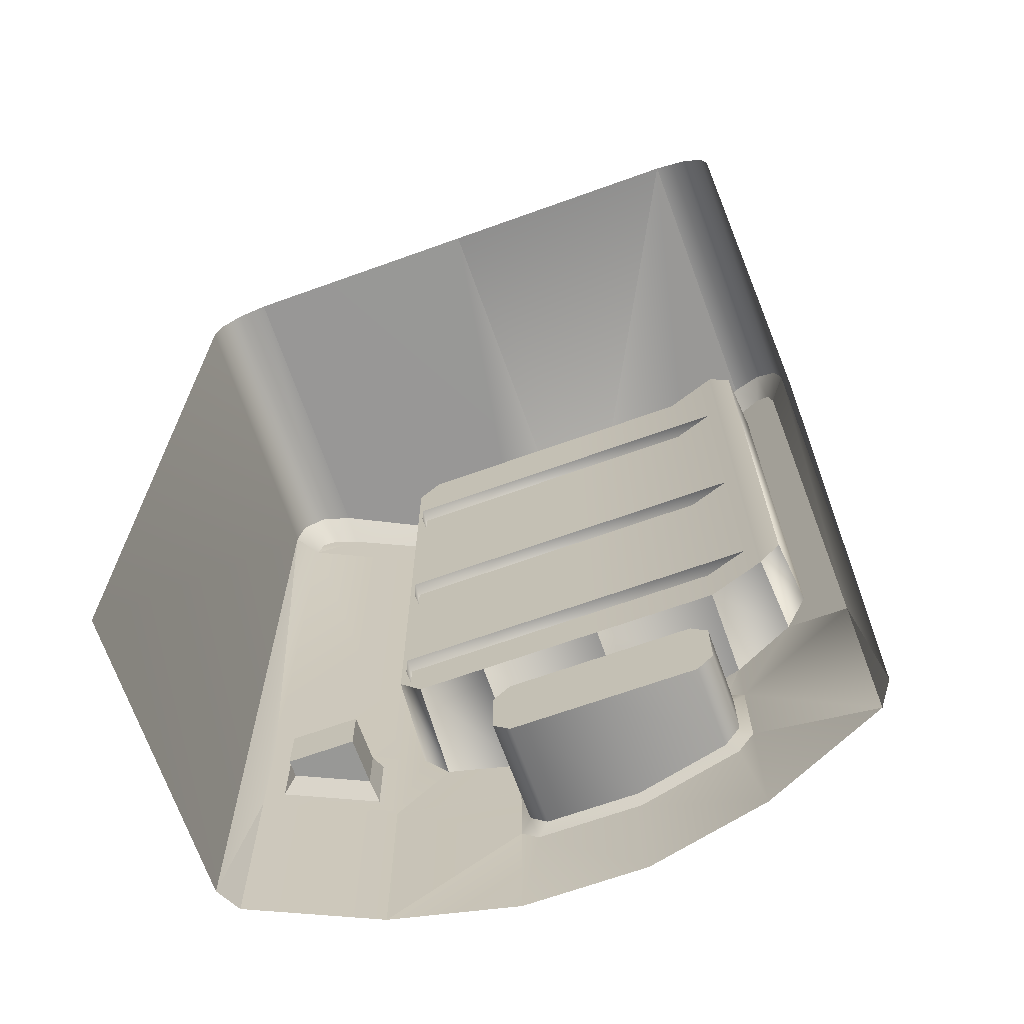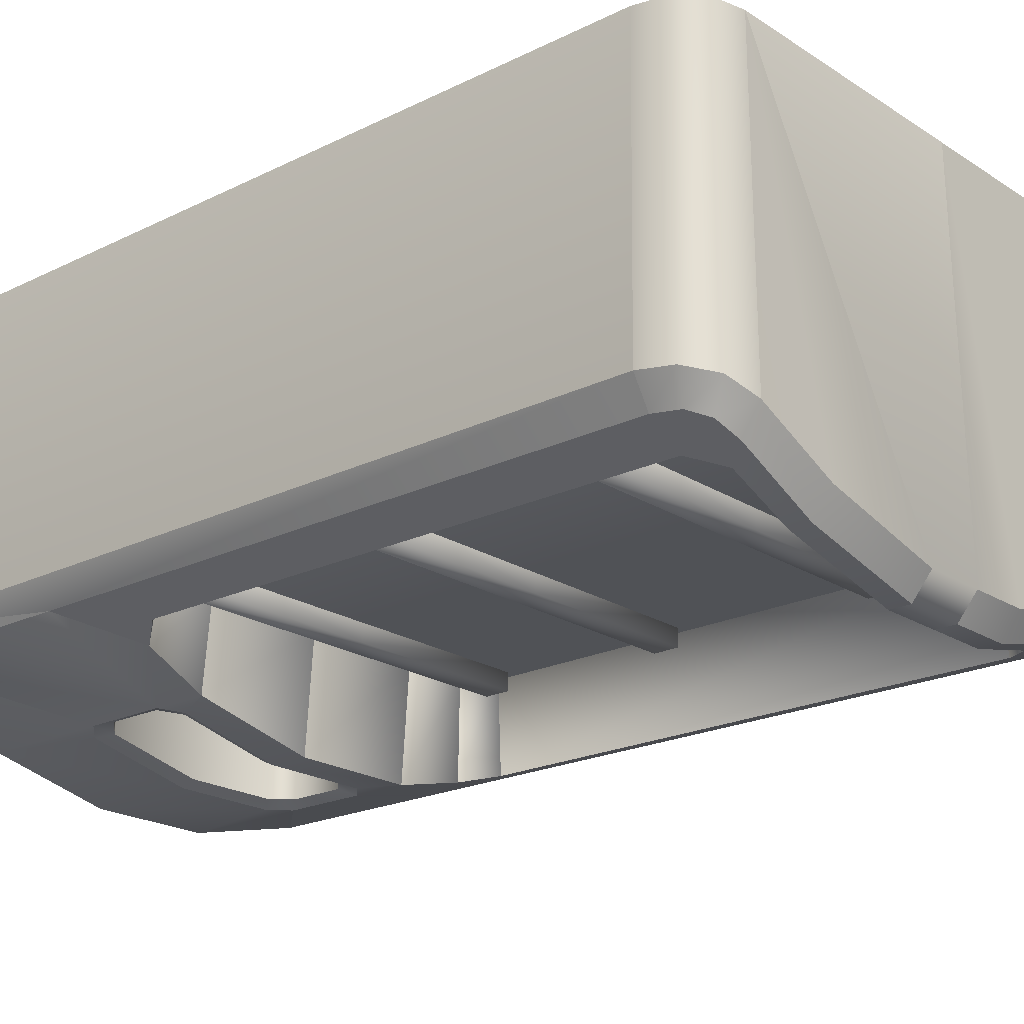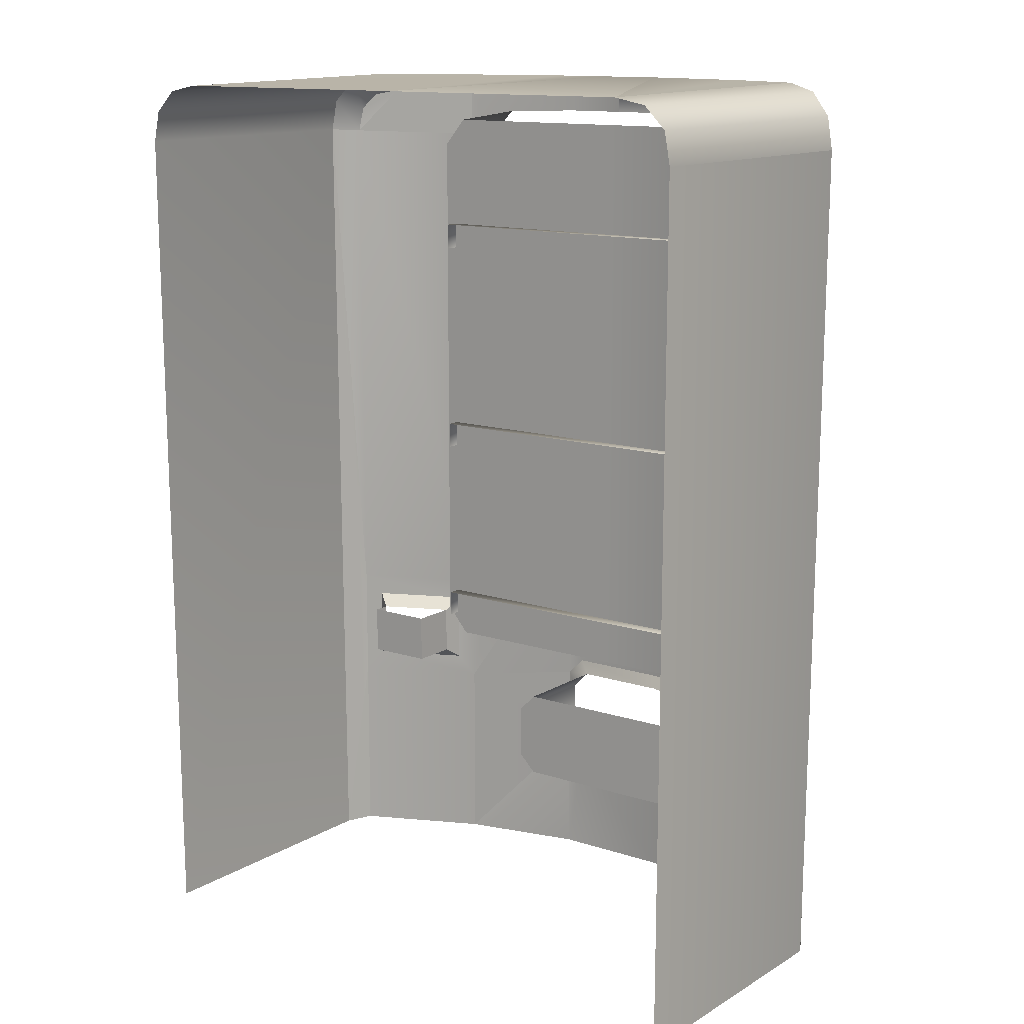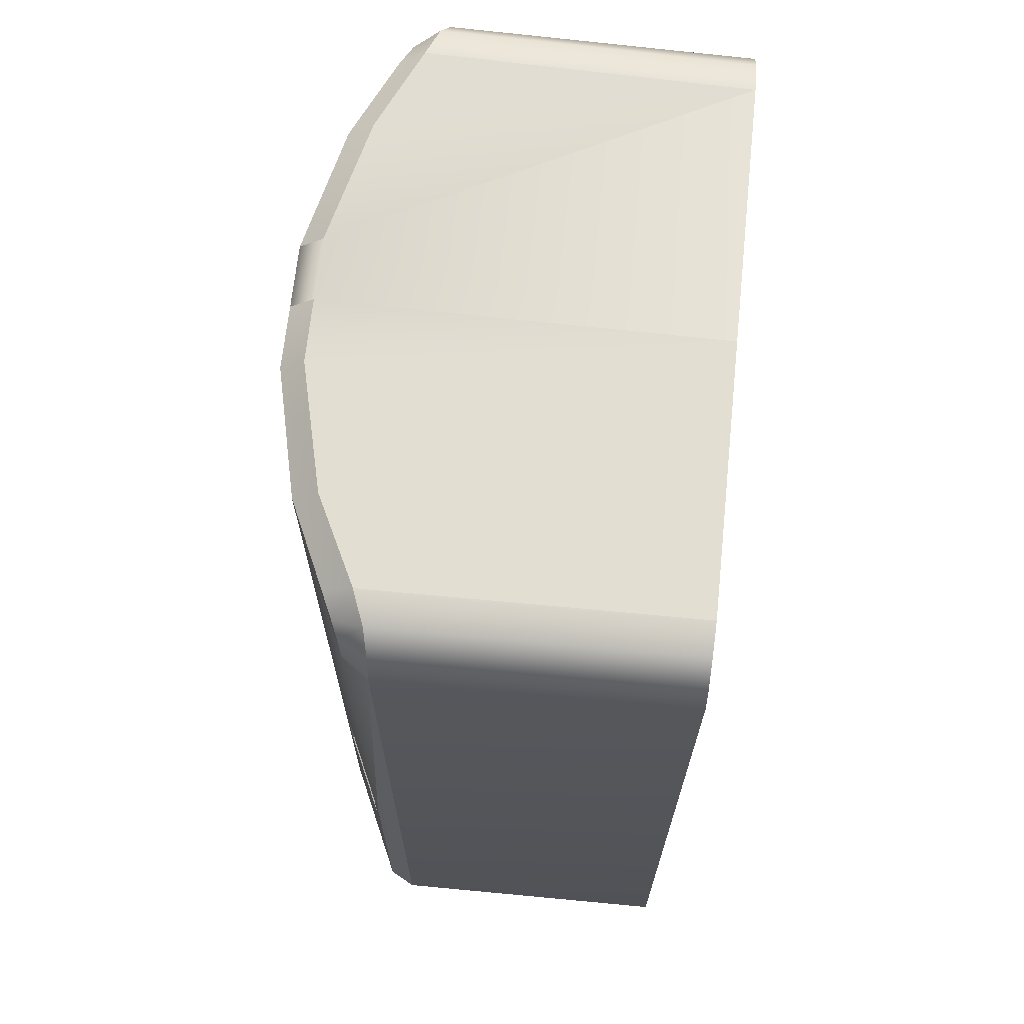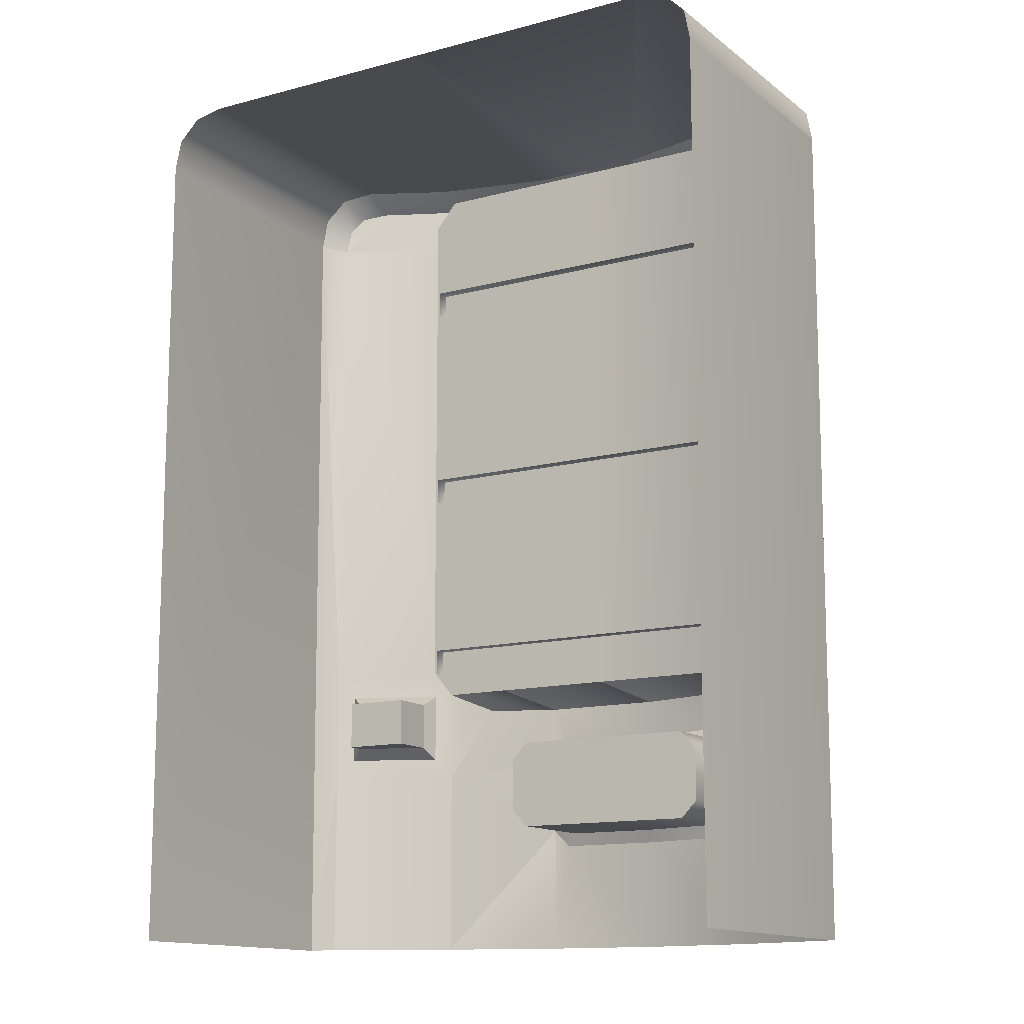
<metadata>
{"format":"obj","ext":"obj","renderer":"f3d","projection":"perspective","resolution":1024,"background":"white","views":[{"elev":-68.4,"azim":19.7,"up":"+Y"},{"elev":-20.9,"azim":131.2,"up":"+Z"},{"elev":13.2,"azim":36.5,"up":"+Y"},{"elev":68.0,"azim":-84.0,"up":"+Y"},{"elev":-13.4,"azim":30.8,"up":"+Y"}]}
</metadata>
<code>
g febg_tropical_003_vendingmachine_01
v 1.201 0.8453 -0.451
v 1.201 0.006938 -0.451
v 1.253 0.002117 -0.3507
v -1.201 0.7724 -0.451
v -1.253 0.002117 -0.3507
v -1.201 0.006938 -0.451
v -1.201 0.7724 -0.451
v -1.275 3.341 -0.3507
v -1.201 1.235 -0.451
v 0.2402 3.517 -0.7818
v 0.7205 3.591 -0.5753
v 0.2391 3.591 -0.6918
v 0.7205 3.517 -0.6713
v 1.043 3.59 -0.4288
v 1.035 3.517 -0.5269
v 1.127 3.496 -0.4847
v 1.165 3.56 -0.3864
v 1.182 3.436 -0.4595
v 1.248 3.469 -0.3614
v 1.201 3.334 -0.451
v 1.275 3.341 -0.3507
v 0.2386 0.5042 -0.3366
v -0.1966 0.573 -0.3366
v -0.1278 0.5042 -0.3366
v -0.1278 0.8617 -0.3366
v -0.1966 0.7929 -0.3366
v 0.2386 0.8617 -0.3366
v 0.6077 0.5042 -0.3366
v 0.6748 0.7929 -0.3366
v 0.6748 0.573 -0.3366
v 0.6077 0.8617 -0.3366
v -1.275 3.341 -0.3507
v -1.244 0.01175 0.7737
v -1.253 0.002117 -0.3507
v -1.255 3.34 0.7818
v -1.231 3.462 0.779
v -1.248 3.469 -0.3504
v -1.147 3.546 0.779
v -1.165 3.56 -0.369
v -1.024 3.57 0.7818
v -1.043 3.59 -0.4159
v -0.8048 0.9055 -0.375
v -1.073 1.102 -0.375
v -1.073 0.9055 -0.375
v -0.8048 1.102 -0.375
v 1.201 0.006938 -0.451
v 0.7205 0.5206 -0.6713
v 0.7205 0.006938 -0.6713
v 0.6535 0.4518 -0.6867
v 0.2402 0.4518 -0.7818
v 0.2402 0.006938 -0.7818
v -0.1714 0.4518 -0.7818
v -0.2402 0.006938 -0.7818
v -0.2402 0.5206 -0.7818
v -0.2402 0.5206 -0.7818
v -0.7205 0.006938 -0.6713
v -0.7205 0.7724 -0.6713
v -0.2402 0.8453 -0.7818
v -0.7205 0.006938 -0.6713
v 1.201 0.006938 -0.451
v 0.7205 0.8453 -0.6713
v 1.201 0.8453 -0.451
v 0.9626 1.073 -0.5603
v 0.7205 1.066 -0.6713
v 0.6535 0.9141 -0.6867
v 1.275 3.341 -0.3507
v 1.201 3.334 -0.451
v 1.253 0.002117 -0.3507
v 1.201 0.8453 -0.451
v 1.055 1.19 -0.518
v 1.201 3.334 -0.451
v 1.048 3.323 -0.5211
v 1.182 3.436 -0.4595
v 1.127 3.496 -0.4847
v 0.9626 3.43 -0.5603
v 1.035 3.517 -0.5269
v 0.7205 3.517 -0.6713
v 0.7205 3.437 -0.6713
v 0.2402 3.517 -0.7818
v 0.2402 3.437 -0.7818
v -1.035 3.517 -0.5269
v -0.7205 3.325 -0.6713
v -0.7205 3.517 -0.6713
v -1.201 3.334 -0.451
v -1.182 3.436 -0.4595
v -1.127 3.496 -0.4847
v -1.201 3.334 -0.451
v -0.7205 1.235 -0.6713
v -0.7205 3.325 -0.6713
v -1.201 1.235 -0.451
v -1.275 3.341 -0.3507
v -0.6192 3.323 -0.6946
v -0.7205 3.517 -0.6713
v -0.5288 3.43 -0.7154
v -0.2402 3.437 -0.7818
v -0.2402 3.517 -0.7818
v -5.96e-07 3.517 -0.7818
v -5.96e-07 3.437 -0.7818
v -0.6278 1.193 -0.6926
v -0.7205 0.7724 -0.6713
v -0.5288 1.073 -0.7154
v -0.7892 1.148 -0.6398
v -1.132 1.148 -0.4825
v -0.7892 0.8586 -0.6398
v -1.201 0.7724 -0.451
v -1.132 0.8586 -0.4825
v -1.201 0.006938 -0.451
v -0.2402 0.8453 -0.7818
v -0.2402 1.066 -0.7818
v -0.1714 0.9141 -0.7818
v 0.2402 0.9141 -0.7818
v -0.2402 1.066 -0.7818
v 0.2402 1.066 -0.7818
v 0.7205 1.066 -0.6713
v -1.073 1.102 -0.375
v -1.073 0.9055 -0.4412
v -1.073 0.9055 -0.375
v -1.073 1.102 -0.4412
v -0.8048 0.9055 -0.375
v -0.8048 1.102 -0.5642
v -0.8048 1.102 -0.375
v -0.8048 0.9055 -0.5642
v -1.073 0.9055 -0.375
v -0.8048 0.9055 -0.5642
v -0.8048 0.9055 -0.375
v -1.073 0.9055 -0.4412
v 0.9626 3.43 -0.5603
v 1.028 3.3 -0.2659
v 1.048 3.323 -0.5211
v 0.9424 3.407 -0.2659
v 1.048 3.323 -0.5211
v 1.028 1.204 -0.2659
v 1.055 1.19 -0.518
v 1.028 3.3 -0.2659
v 1.055 1.19 -0.518
v 0.9424 1.096 -0.2659
v 0.9626 1.073 -0.5603
v 1.028 1.204 -0.2659
v 0.9626 1.073 -0.5603
v 0.7188 1.096 -0.3366
v 0.7205 1.066 -0.6713
v 0.9424 1.096 -0.2659
v 0.7205 1.066 -0.6713
v 0.2386 1.096 -0.3366
v 0.2402 1.066 -0.7818
v 0.7188 1.096 -0.3366
v 0.2402 1.066 -0.7818
v -0.2419 1.096 -0.3366
v -0.2402 1.066 -0.7818
v 0.2386 1.096 -0.3366
v -0.2402 1.066 -0.7818
v -0.5109 1.096 -0.3366
v -0.5288 1.073 -0.7154
v -0.2419 1.096 -0.3366
v -0.5288 1.073 -0.7154
v -0.6013 1.204 -0.3366
v -0.6278 1.193 -0.6926
v -0.5109 1.096 -0.3366
v -0.6278 1.193 -0.6926
v -0.6013 3.3 -0.3366
v -0.6192 3.323 -0.6946
v -0.6013 1.204 -0.3366
v -0.6192 3.323 -0.6946
v -0.5109 3.407 -0.3366
v -0.5288 3.43 -0.7154
v -0.6013 3.3 -0.3366
v -0.195 0.7929 -0.7579
v -0.1278 0.8617 -0.3366
v -0.1262 0.8617 -0.7579
v -0.1966 0.7929 -0.3366
v -0.195 0.573 -0.7579
v -0.1966 0.573 -0.3366
v -0.1262 0.5042 -0.7579
v -0.1278 0.5042 -0.3366
v 0.2402 0.5042 -0.7579
v 0.2386 0.5042 -0.3366
v 0.6092 0.5042 -0.673
v 0.6077 0.5042 -0.3366
v 0.6763 0.573 -0.6576
v 0.6748 0.573 -0.3366
v 0.6763 0.7929 -0.6576
v 0.6748 0.7929 -0.3366
v 0.6092 0.8617 -0.673
v 0.6077 0.8617 -0.3366
v -1.132 1.148 -0.4825
v -1.073 0.9055 -0.4412
v -1.073 1.102 -0.4412
v -1.132 0.8586 -0.4825
v -0.7892 1.148 -0.6398
v -1.073 1.102 -0.4412
v -0.8048 1.102 -0.5642
v -1.132 1.148 -0.4825
v -0.7892 0.8586 -0.6398
v -0.8048 1.102 -0.5642
v -0.8048 0.9055 -0.5642
v -0.7892 1.148 -0.6398
v -1.132 0.8586 -0.4825
v -0.8048 0.9055 -0.5642
v -1.073 0.9055 -0.4412
v -0.7892 0.8586 -0.6398
v 1.165 3.56 -0.3864
v 1.024 3.57 0.7818
v 1.043 3.59 -0.4288
v 1.147 3.546 0.779
v 1.248 3.469 -0.3614
v 1.231 3.462 0.779
v 1.275 3.341 -0.3507
v 1.255 3.34 0.7818
v 1.275 3.341 -0.3507
v 1.244 0.01175 0.7737
v 1.253 0.002117 -0.3507
v -1.201 3.334 -0.451
v -1.248 3.469 -0.3504
v -1.275 3.341 -0.3507
v -1.182 3.436 -0.4595
v -1.165 3.56 -0.369
v -1.127 3.496 -0.4847
v -1.043 3.59 -0.4159
v -1.035 3.517 -0.5269
v -0.7205 3.517 -0.6713
v -0.7205 3.591 -0.5756
v -0.2402 3.517 -0.7818
v -0.2413 3.591 -0.6911
v -0.001119 3.591 -0.6914
v -5.96e-07 3.517 -0.7818
v -5.96e-07 3.57 0.7818
v 0.2391 3.591 -0.6918
v 1.024 3.57 0.7818
v -0.001119 3.591 -0.6914
v 1.024 3.57 0.7818
v 0.7205 3.591 -0.5753
v 1.043 3.59 -0.4288
v -5.96e-07 3.57 0.7818
v -0.2413 3.591 -0.6911
v -1.024 3.57 0.7818
v -0.7205 3.591 -0.5756
v -1.043 3.59 -0.4159
v 1.028 3.3 -0.2659
v 0.9424 1.096 -0.2659
v 1.028 1.204 -0.2659
v 0.9424 3.407 -0.2659
v 0.7188 1.096 -0.3366
v 0.7188 3.407 -0.3366
v 0.2386 1.096 -0.3366
v 0.2386 3.407 -0.3366
v -0.2419 1.096 -0.3366
v -0.2419 3.407 -0.3366
v -0.5109 1.096 -0.3366
v -0.5109 3.407 -0.3366
v -0.6013 1.204 -0.3366
v -0.6013 3.3 -0.3366
v 0.2402 3.517 -0.7818
v -5.96e-07 3.437 -0.7818
v 0.2402 3.437 -0.7818
v -5.96e-07 3.517 -0.7818
v 0.2391 3.591 -0.6918
v -0.001119 3.591 -0.6914
v -0.5564 1.186 -0.4078
v -0.5564 1.291 -0.2838
v -0.5564 1.186 -0.2838
v -0.5564 1.291 -0.4078
v 0.1966 1.291 -0.4078
v -0.5564 1.186 -0.4078
v 0.1966 1.291 -0.2838
v 0.1966 1.186 -0.4078
v 0.9497 1.186 -0.4078
v 0.9497 1.291 -0.4078
v 0.9497 1.291 -0.2838
v 0.9497 1.186 -0.4078
v 0.9497 1.186 -0.2838
v -0.5564 1.965 -0.4078
v -0.5564 2.07 -0.2838
v -0.5564 1.965 -0.2838
v -0.5564 2.07 -0.4078
v 0.1966 2.07 -0.4078
v -0.5564 1.965 -0.4078
v 0.1966 2.07 -0.2838
v 0.1966 1.965 -0.4078
v 0.9497 1.965 -0.4078
v 0.9497 2.07 -0.4078
v 0.9497 2.07 -0.2838
v 0.9497 1.965 -0.4078
v 0.9497 1.965 -0.2838
v -0.5564 2.852 -0.4078
v -0.5564 2.956 -0.2838
v -0.5564 2.852 -0.2838
v -0.5564 2.956 -0.4078
v 0.1966 2.956 -0.4078
v -0.5564 2.852 -0.4078
v 0.1966 2.956 -0.2838
v 0.1966 2.852 -0.4078
v 0.9497 2.852 -0.4078
v 0.9497 2.956 -0.4078
v 0.9497 2.956 -0.2838
v 0.9497 2.852 -0.4078
v 0.9497 2.852 -0.2838
v 0.2402 0.4518 -0.7818
v -0.1262 0.5042 -0.7579
v -0.1714 0.4518 -0.7818
v 0.2402 0.5042 -0.7579
v -0.195 0.573 -0.7579
v 0.6535 0.4518 -0.6867
v -0.2402 0.5206 -0.7818
v 0.6092 0.5042 -0.673
v -0.195 0.7929 -0.7579
v 0.7205 0.5206 -0.6713
v -0.2402 0.8453 -0.7818
v 0.6763 0.573 -0.6576
v -0.1262 0.8617 -0.7579
v 0.7205 0.8453 -0.6713
v -0.1714 0.9141 -0.7818
v 0.6763 0.7929 -0.6576
v 0.2402 0.8617 -0.7579
v 0.6535 0.9141 -0.6867
v 0.2402 0.9141 -0.7818
v 0.6092 0.8617 -0.673
g febg_tropical_003_vendingmachine_01_0
f 3 2 1
f 6 5 4
f 5 8 7
f 9 7 8
f 12 11 10
f 13 10 11
f 11 14 13
f 15 13 14
f 15 14 16
f 17 16 14
f 16 17 18
f 19 18 17
f 18 19 20
f 21 20 19
f 24 23 22
f 22 23 25
f 23 26 25
f 27 22 25
f 22 27 28
f 27 29 28
f 29 30 28
f 31 29 27
f 34 33 32
f 35 32 33
f 35 36 32
f 37 32 36
f 36 38 37
f 39 37 38
f 38 40 39
f 41 39 40
f 44 43 42
f 45 42 43
f 48 47 46
f 49 47 48
f 49 48 50
f 51 50 48
f 50 51 52
f 53 52 51
f 54 52 53
f 56 55 53
f 58 54 57
f 59 57 54
f 47 61 60
f 62 60 61
f 63 62 61
f 63 61 64
f 65 64 61
f 67 66 62
f 68 62 66
f 70 69 63
f 69 70 71
f 72 71 70
f 73 71 72
f 73 72 74
f 72 75 74
f 74 75 76
f 76 75 77
f 78 77 75
f 77 78 79
f 80 79 78
f 83 82 81
f 84 81 82
f 86 81 85
f 87 85 81
f 89 88 87
f 90 87 88
f 87 90 91
f 89 92 88
f 93 92 89
f 92 93 94
f 94 93 95
f 96 95 93
f 96 97 95
f 98 95 97
f 99 88 92
f 99 100 88
f 100 99 101
f 88 102 90
f 103 90 102
f 102 88 104
f 100 104 88
f 90 103 105
f 104 100 106
f 106 105 103
f 105 106 100
f 100 56 105
f 107 105 56
f 101 108 57
f 101 109 108
f 110 108 109
f 110 112 111
f 113 111 112
f 111 113 65
f 114 65 113
f 117 116 115
f 118 115 116
f 121 120 119
f 122 119 120
f 125 124 123
f 126 123 124
f 129 128 127
f 130 127 128
f 133 132 131
f 134 131 132
f 137 136 135
f 138 135 136
f 141 140 139
f 142 139 140
f 145 144 143
f 146 143 144
f 149 148 147
f 150 147 148
f 153 152 151
f 154 151 152
f 157 156 155
f 158 155 156
f 161 160 159
f 162 159 160
f 165 164 163
f 166 163 164
f 169 168 167
f 170 167 168
f 167 170 171
f 172 171 170
f 171 172 173
f 174 173 172
f 173 174 175
f 176 175 174
f 175 176 177
f 178 177 176
f 177 178 179
f 180 179 178
f 179 180 181
f 182 181 180
f 181 182 183
f 184 183 182
f 187 186 185
f 188 185 186
f 191 190 189
f 192 189 190
f 195 194 193
f 196 193 194
f 199 198 197
f 200 197 198
f 203 202 201
f 204 201 202
f 201 204 205
f 206 205 204
f 205 206 207
f 208 207 206
f 208 210 209
f 211 209 210
f 214 213 212
f 215 212 213
f 213 216 215
f 217 215 216
f 216 218 217
f 219 217 218
f 219 218 220
f 221 220 218
f 220 221 222
f 223 222 221
f 223 224 222
f 225 222 224
f 228 227 226
f 229 226 227
f 231 227 230
f 232 231 230
f 229 234 233
f 235 233 234
f 236 235 234
f 237 235 236
f 240 239 238
f 241 238 239
f 239 242 241
f 243 241 242
f 242 244 243
f 245 243 244
f 244 246 245
f 247 245 246
f 246 248 247
f 249 247 248
f 248 250 249
f 251 249 250
f 254 253 252
f 255 252 253
f 252 255 256
f 257 256 255
f 260 259 258
f 261 258 259
f 261 259 262
f 261 262 263
f 264 262 259
f 265 263 262
f 265 262 266
f 267 266 262
f 264 268 262
f 267 262 268
f 267 268 269
f 270 269 268
f 273 272 271
f 274 271 272
f 274 272 275
f 274 275 276
f 277 275 272
f 278 276 275
f 278 275 279
f 280 279 275
f 277 281 275
f 280 275 281
f 280 281 282
f 283 282 281
f 286 285 284
f 287 284 285
f 287 285 288
f 287 288 289
f 290 288 285
f 291 289 288
f 291 288 292
f 293 292 288
f 290 294 288
f 293 288 294
f 293 294 295
f 296 295 294
f 299 298 297
f 300 297 298
f 298 299 301
f 297 300 302
f 303 301 299
f 304 302 300
f 301 303 305
f 302 304 306
f 307 305 303
f 308 306 304
f 305 307 309
f 306 308 310
f 311 309 307
f 312 310 308
f 309 311 313
f 310 312 314
f 315 313 311
f 316 314 312
f 313 315 316
f 314 316 315

</code>
